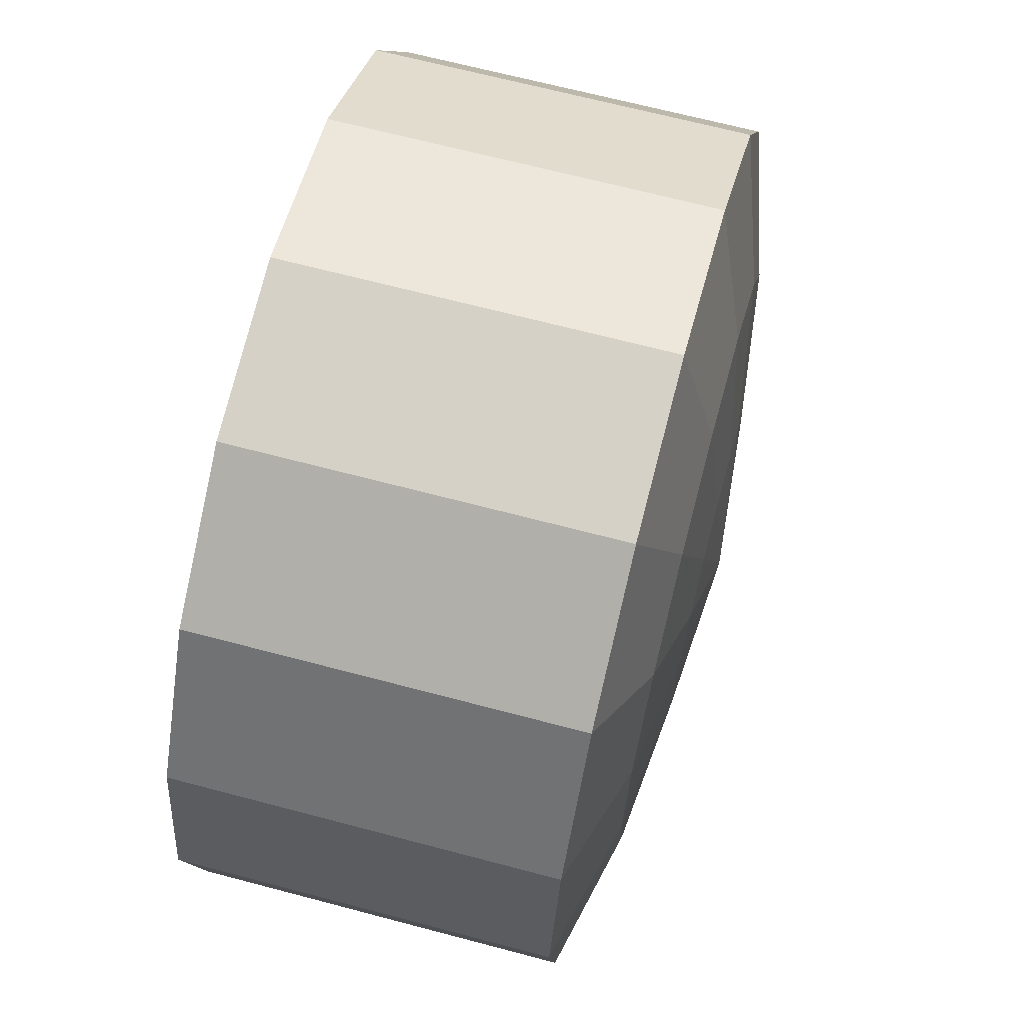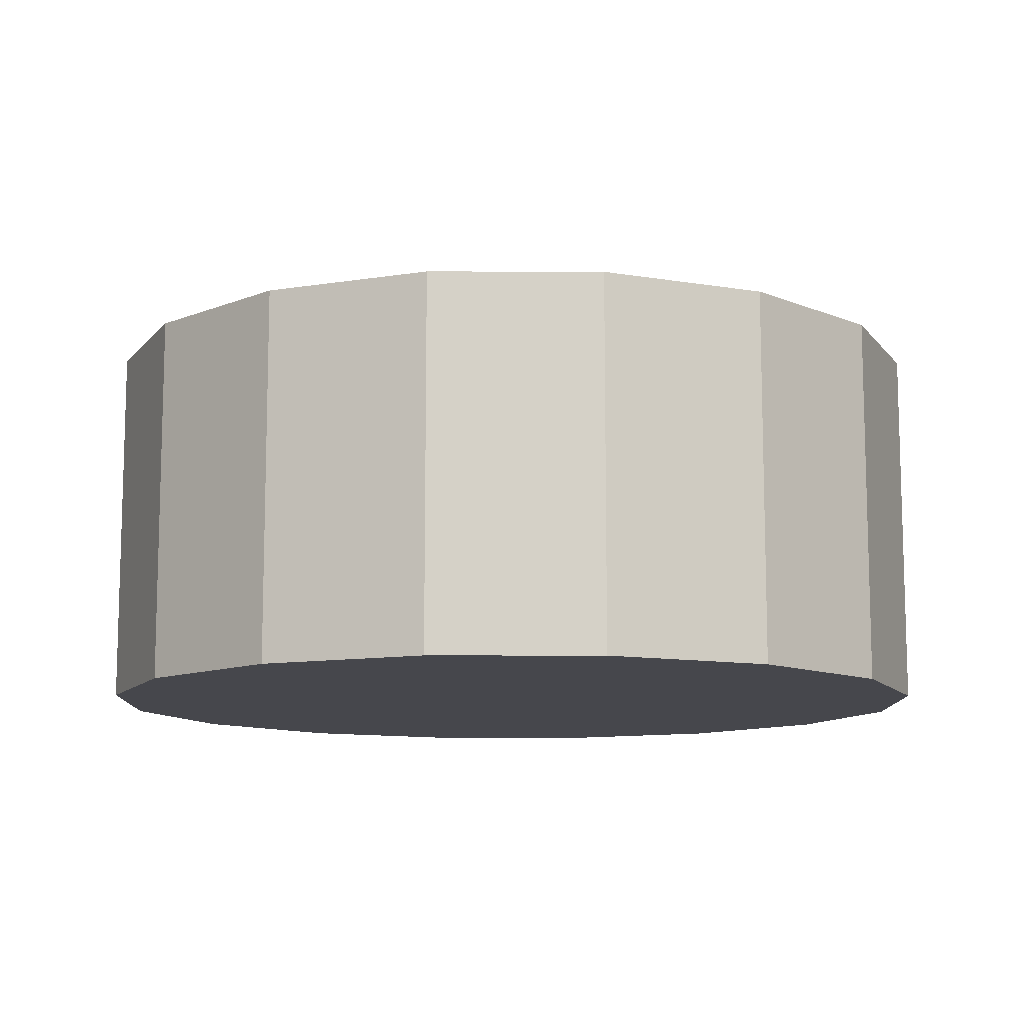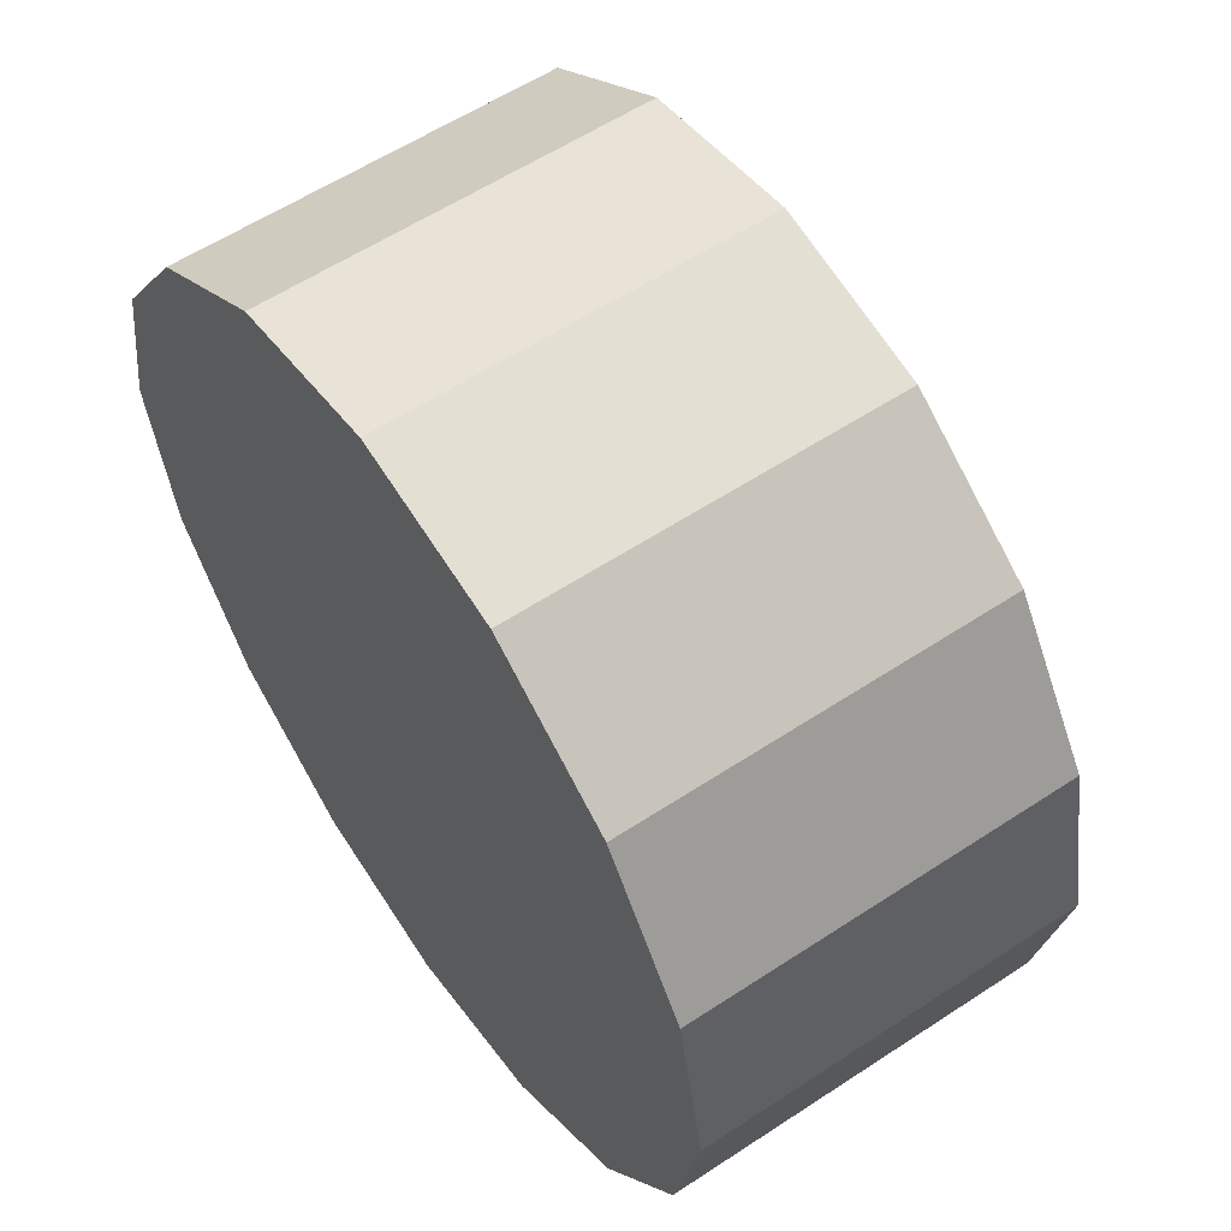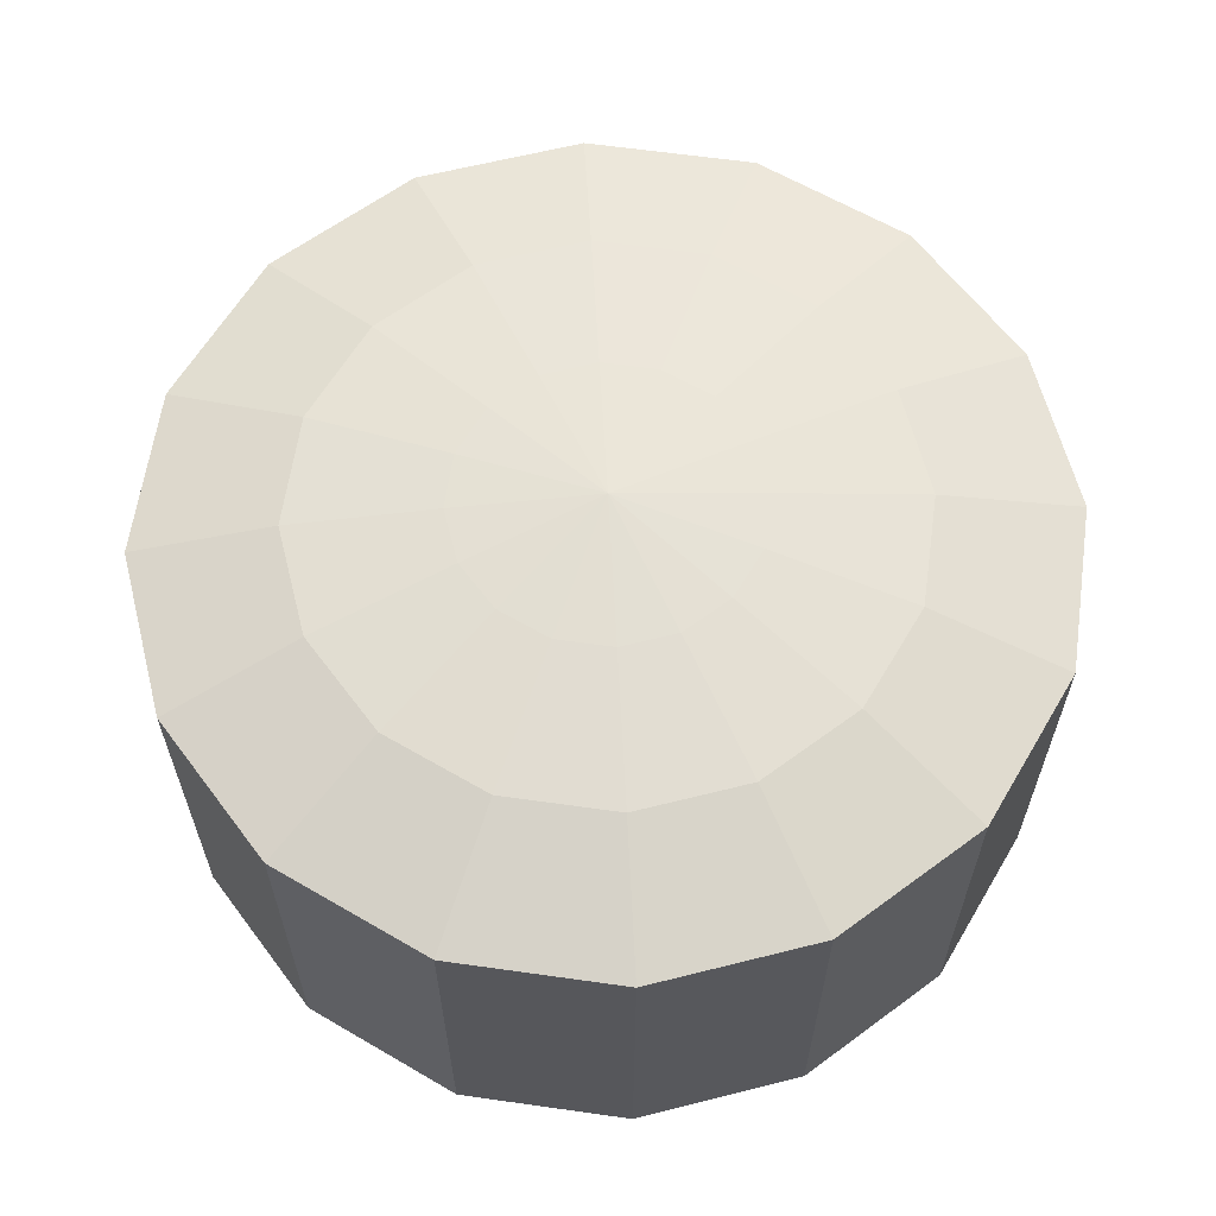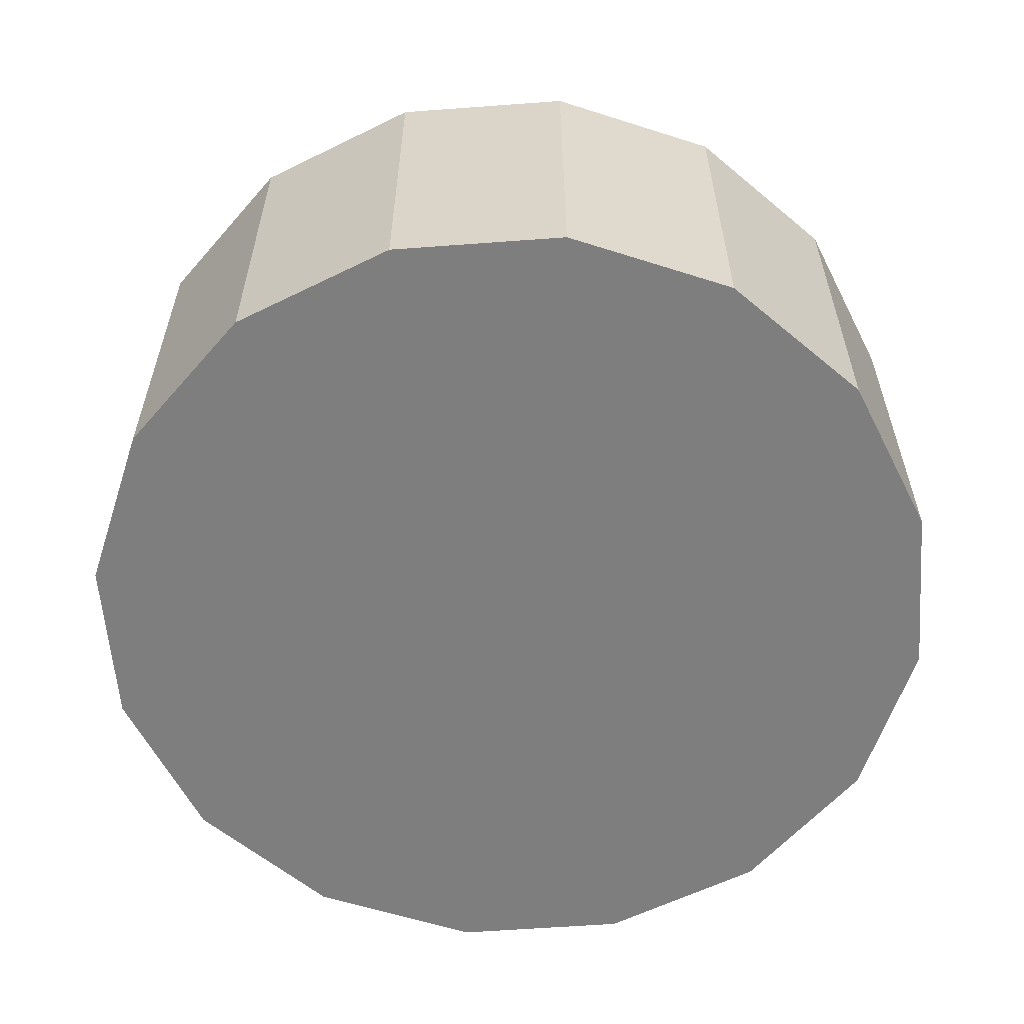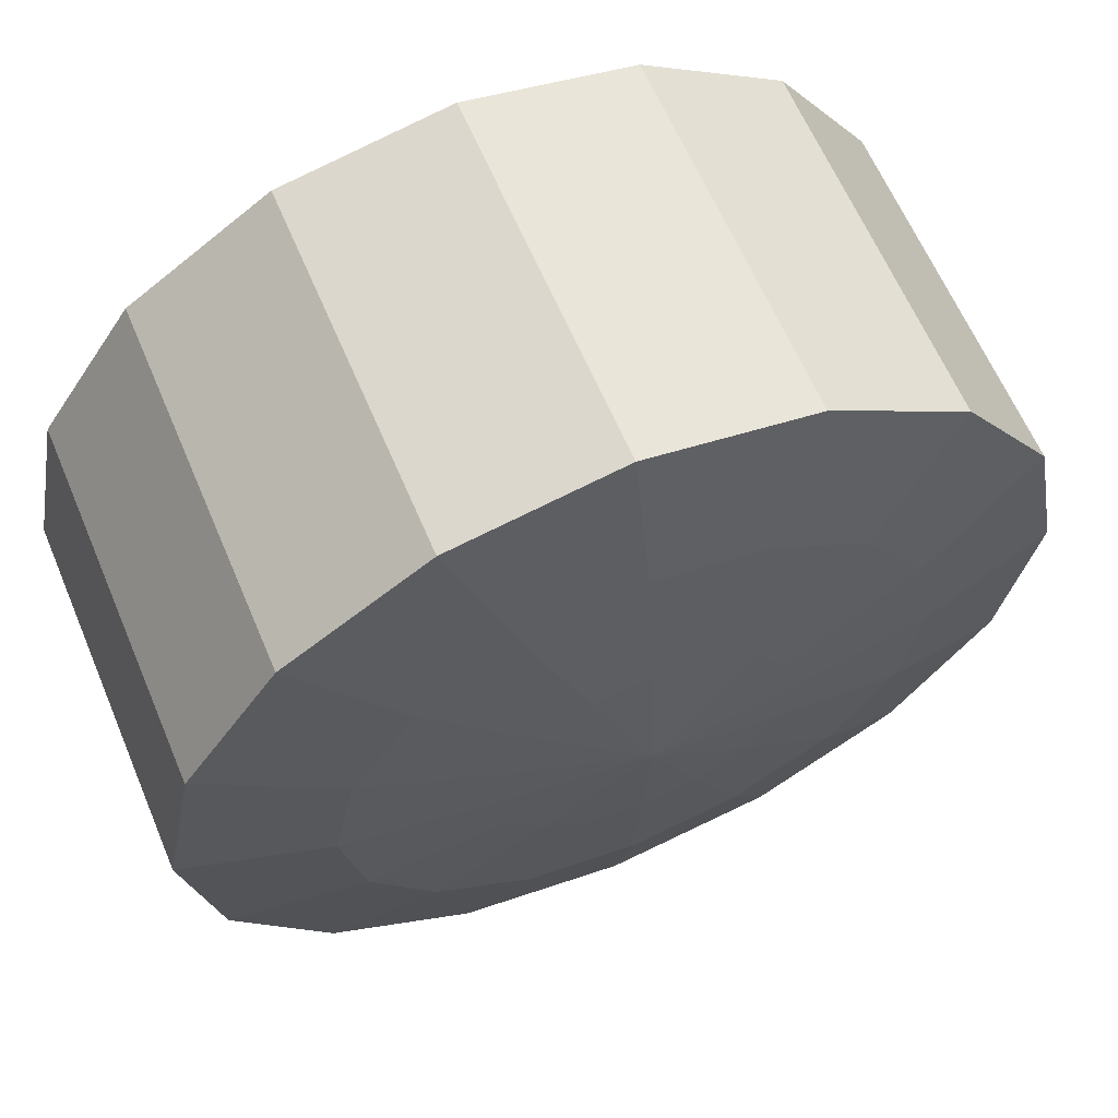
<metadata>
{"format":"obj","ext":"obj","renderer":"f3d","projection":"perspective","resolution":1024,"background":"white","views":[{"elev":67.0,"azim":104.9,"up":"+Z"},{"elev":-10.9,"azim":100.8,"up":"+Y"},{"elev":58.2,"azim":55.7,"up":"+Z"},{"elev":62.3,"azim":131.9,"up":"+Y"},{"elev":-59.4,"azim":60.6,"up":"+Y"},{"elev":62.7,"azim":157.1,"up":"+Z"}]}
</metadata>
<code>
o 0
v -5.058e-05 -2.91e-11 0.00568
v -0.001964 -2.91e-11 0.00606
v -0.001964 0.00425 0.00606
v -5.058e-05 0.00425 0.00568
v -0.001964 -2.91e-11 0.00606
v -0.003586 -2.91e-11 0.007144
v -0.003586 0.00425 0.007144
v -0.001964 0.00425 0.00606
v -0.003586 -2.91e-11 0.007144
v -0.00467 -2.91e-11 0.008766
v -0.00467 0.00425 0.008766
v -0.003586 0.00425 0.007144
v -0.00467 -2.91e-11 0.008766
v -0.005051 -2.91e-11 0.01068
v -0.005051 0.00425 0.01068
v -0.00467 0.00425 0.008766
v -0.005051 -2.91e-11 0.01068
v -0.00467 -2.91e-11 0.01259
v -0.00467 0.00425 0.01259
v -0.005051 0.00425 0.01068
v -0.00467 -2.91e-11 0.01259
v -0.003586 -2.91e-11 0.01422
v -0.003586 0.00425 0.01422
v -0.00467 0.00425 0.01259
v -0.003586 -2.91e-11 0.01422
v -0.001964 -2.91e-11 0.0153
v -0.001964 0.00425 0.0153
v -0.003586 0.00425 0.01422
v -0.001964 -2.91e-11 0.0153
v -5.059e-05 -2.91e-11 0.01568
v -5.059e-05 0.00425 0.01568
v -0.001964 0.00425 0.0153
v -5.059e-05 -2.91e-11 0.01568
v 0.001863 -2.91e-11 0.0153
v 0.001863 0.00425 0.0153
v -5.059e-05 0.00425 0.01568
v 0.001863 -2.91e-11 0.0153
v 0.003485 -2.91e-11 0.01422
v 0.003485 0.00425 0.01422
v 0.001863 0.00425 0.0153
v 0.003485 -2.91e-11 0.01422
v 0.004569 -2.91e-11 0.01259
v 0.004569 0.00425 0.01259
v 0.003485 0.00425 0.01422
v 0.004569 -2.91e-11 0.01259
v 0.004949 -2.91e-11 0.01068
v 0.004949 0.00425 0.01068
v 0.004569 0.00425 0.01259
v 0.004949 -2.91e-11 0.01068
v 0.004569 -2.91e-11 0.008766
v 0.004569 0.00425 0.008766
v 0.004949 0.00425 0.01068
v 0.004569 -2.91e-11 0.008766
v 0.003485 -2.91e-11 0.007144
v 0.003485 0.00425 0.007144
v 0.004569 0.00425 0.008766
v -0.001598 0.004852 0.01132
v -5.058e-05 0.005 0.01068
v -0.001726 0.004852 0.01068
v 0.003485 -2.91e-11 0.007144
v 0.001863 -2.91e-11 0.00606
v 0.001863 0.00425 0.00606
v 0.003485 0.00425 0.007144
v 0.001863 -2.91e-11 0.00606
v -5.058e-05 -2.91e-11 0.00568
v -5.058e-05 0.00425 0.00568
v 0.001863 0.00425 0.00606
v -0.001964 -2.91e-11 0.00606
v -5.058e-05 -2.91e-11 0.00568
v 0.001863 -2.91e-11 0.00606
v 0.003485 -2.91e-11 0.007144
v 0.004569 -2.91e-11 0.008766
v 0.004949 -2.91e-11 0.01068
v 0.004569 -2.91e-11 0.01259
v 0.003485 -2.91e-11 0.01422
v 0.001863 -2.91e-11 0.0153
v -5.059e-05 -2.91e-11 0.01568
v -0.001964 -2.91e-11 0.0153
v -0.003586 -2.91e-11 0.01422
v -0.00467 -2.91e-11 0.01259
v -0.005051 -2.91e-11 0.01068
v -0.00467 -2.91e-11 0.008766
v -0.003586 -2.91e-11 0.007144
v 0.001134 0.004852 0.01186
v -5.058e-05 0.005 0.01068
v 0.0005904 0.004852 0.01223
v 0.0005904 0.004852 0.009132
v -5.058e-05 0.005 0.01068
v 0.001134 0.004852 0.009495
v -0.001598 0.004852 0.01004
v -5.058e-05 0.005 0.01068
v -0.001235 0.004852 0.009495
v -5.059e-05 0.004852 0.01235
v -5.058e-05 0.005 0.01068
v -0.0006916 0.004852 0.01223
v -0.0006916 0.004852 0.009132
v -5.058e-05 0.005 0.01068
v -5.058e-05 0.004852 0.009005
v 0.001497 0.004852 0.01004
v -5.058e-05 0.005 0.01068
v 0.001624 0.004852 0.01068
v -0.001235 0.004852 0.01186
v -5.058e-05 0.005 0.01068
v -0.001598 0.004852 0.01132
v 0.001497 0.004852 0.01132
v -5.058e-05 0.005 0.01068
v 0.001134 0.004852 0.01186
v -5.058e-05 0.004852 0.009005
v -5.058e-05 0.005 0.01068
v 0.0005904 0.004852 0.009132
v -0.001726 0.004852 0.01068
v -5.058e-05 0.005 0.01068
v -0.001598 0.004852 0.01004
v 0.0005904 0.004852 0.01223
v -5.058e-05 0.005 0.01068
v -5.059e-05 0.004852 0.01235
v 0.001134 0.004852 0.009495
v -5.058e-05 0.005 0.01068
v 0.001497 0.004852 0.01004
v -0.001235 0.004852 0.009495
v -5.058e-05 0.005 0.01068
v -0.0006916 0.004852 0.009132
v -0.0006916 0.004852 0.01223
v -5.058e-05 0.005 0.01068
v -0.001235 0.004852 0.01186
v 0.001624 0.004852 0.01068
v -5.058e-05 0.005 0.01068
v 0.001497 0.004852 0.01132
v 0.004949 0.00425 0.01068
v 0.00332 0.004659 0.01068
v 0.003063 0.004659 0.01197
v 0.004569 0.00425 0.01259
v 0.00332 0.004659 0.01068
v 0.001624 0.004852 0.01068
v 0.001497 0.004852 0.01132
v 0.003063 0.004659 0.01197
v -0.001964 0.00425 0.0153
v -0.00134 0.004659 0.01379
v -0.002434 0.004659 0.01306
v -0.003586 0.00425 0.01422
v -0.00134 0.004659 0.01379
v -0.0006916 0.004852 0.01223
v -0.001235 0.004852 0.01186
v -0.002434 0.004659 0.01306
v -0.003586 0.00425 0.007144
v -0.002434 0.004659 0.008296
v -0.00134 0.004659 0.007566
v -0.001964 0.00425 0.00606
v -0.002434 0.004659 0.008296
v -0.001235 0.004852 0.009495
v -0.0006916 0.004852 0.009132
v -0.00134 0.004659 0.007566
v 0.003485 0.00425 0.007144
v 0.002333 0.004659 0.008296
v 0.003063 0.004659 0.00939
v 0.004569 0.00425 0.008766
v 0.002333 0.004659 0.008296
v 0.001134 0.004852 0.009495
v 0.001497 0.004852 0.01004
v 0.003063 0.004659 0.00939
v 0.001863 0.00425 0.0153
v 0.001239 0.004659 0.01379
v -5.059e-05 0.004659 0.01405
v -5.059e-05 0.00425 0.01568
v 0.001239 0.004659 0.01379
v 0.0005904 0.004852 0.01223
v -5.059e-05 0.004852 0.01235
v -5.059e-05 0.004659 0.01405
v -0.005051 0.00425 0.01068
v -0.003421 0.004659 0.01068
v -0.003164 0.004659 0.00939
v -0.00467 0.00425 0.008766
v -0.003421 0.004659 0.01068
v -0.001726 0.004852 0.01068
v -0.001598 0.004852 0.01004
v -0.003164 0.004659 0.00939
v -5.058e-05 0.00425 0.00568
v -5.058e-05 0.004659 0.007309
v 0.001239 0.004659 0.007566
v 0.001863 0.00425 0.00606
v -5.058e-05 0.004659 0.007309
v -5.058e-05 0.004852 0.009005
v 0.0005904 0.004852 0.009132
v 0.001239 0.004659 0.007566
v 0.004569 0.00425 0.01259
v 0.003063 0.004659 0.01197
v 0.002333 0.004659 0.01306
v 0.003485 0.00425 0.01422
v 0.003063 0.004659 0.01197
v 0.001497 0.004852 0.01132
v 0.001134 0.004852 0.01186
v 0.002333 0.004659 0.01306
v -0.003586 0.00425 0.01422
v -0.002434 0.004659 0.01306
v -0.003164 0.004659 0.01197
v -0.00467 0.00425 0.01259
v -0.002434 0.004659 0.01306
v -0.001235 0.004852 0.01186
v -0.001598 0.004852 0.01132
v -0.003164 0.004659 0.01197
v 0.004569 0.00425 0.008766
v 0.003063 0.004659 0.00939
v 0.00332 0.004659 0.01068
v 0.004949 0.00425 0.01068
v 0.003063 0.004659 0.00939
v 0.001497 0.004852 0.01004
v 0.001624 0.004852 0.01068
v 0.00332 0.004659 0.01068
v -0.001964 0.00425 0.00606
v -0.00134 0.004659 0.007566
v -5.058e-05 0.004659 0.007309
v -5.058e-05 0.00425 0.00568
v -0.00134 0.004659 0.007566
v -0.0006916 0.004852 0.009132
v -5.058e-05 0.004852 0.009005
v -5.058e-05 0.004659 0.007309
v -5.059e-05 0.00425 0.01568
v -5.059e-05 0.004659 0.01405
v -0.00134 0.004659 0.01379
v -0.001964 0.00425 0.0153
v -5.059e-05 0.004659 0.01405
v -5.059e-05 0.004852 0.01235
v -0.0006916 0.004852 0.01223
v -0.00134 0.004659 0.01379
v -0.00467 0.00425 0.008766
v -0.003164 0.004659 0.00939
v -0.002434 0.004659 0.008296
v -0.003586 0.00425 0.007144
v -0.003164 0.004659 0.00939
v -0.001598 0.004852 0.01004
v -0.001235 0.004852 0.009495
v -0.002434 0.004659 0.008296
v 0.001863 0.00425 0.00606
v 0.001239 0.004659 0.007566
v 0.002333 0.004659 0.008296
v 0.003485 0.00425 0.007144
v 0.001239 0.004659 0.007566
v 0.0005904 0.004852 0.009132
v 0.001134 0.004852 0.009495
v 0.002333 0.004659 0.008296
v 0.003485 0.00425 0.01422
v 0.002333 0.004659 0.01306
v 0.001239 0.004659 0.01379
v 0.001863 0.00425 0.0153
v 0.002333 0.004659 0.01306
v 0.001134 0.004852 0.01186
v 0.0005904 0.004852 0.01223
v 0.001239 0.004659 0.01379
v -0.00467 0.00425 0.01259
v -0.003164 0.004659 0.01197
v -0.003421 0.004659 0.01068
v -0.005051 0.00425 0.01068
v -0.003164 0.004659 0.01197
v -0.001598 0.004852 0.01132
v -0.001726 0.004852 0.01068
v -0.003421 0.004659 0.01068
f 1 2 3
f 1 3 4
f 5 6 7
f 5 7 8
f 9 10 11
f 9 11 12
f 13 14 15
f 13 15 16
f 17 18 19
f 17 19 20
f 21 22 23
f 21 23 24
f 25 26 27
f 25 27 28
f 29 30 31
f 29 31 32
f 33 34 35
f 33 35 36
f 37 38 39
f 37 39 40
f 41 42 43
f 41 43 44
f 45 46 47
f 45 47 48
f 49 50 51
f 49 51 52
f 53 54 55
f 53 55 56
f 57 58 59
f 60 61 62
f 60 62 63
f 64 65 66
f 64 66 67
f 68 69 70
f 70 71 72
f 72 73 74
f 74 75 76
f 76 77 78
f 78 79 80
f 80 81 82
f 82 83 68
f 68 70 72
f 72 74 76
f 76 78 80
f 80 82 68
f 68 72 76
f 76 80 68
f 84 85 86
f 87 88 89
f 90 91 92
f 93 94 95
f 96 97 98
f 99 100 101
f 102 103 104
f 105 106 107
f 108 109 110
f 111 112 113
f 114 115 116
f 117 118 119
f 120 121 122
f 123 124 125
f 126 127 128
f 129 130 131
f 129 131 132
f 133 134 135
f 133 135 136
f 137 138 139
f 137 139 140
f 141 142 143
f 141 143 144
f 145 146 147
f 145 147 148
f 149 150 151
f 149 151 152
f 153 154 155
f 153 155 156
f 157 158 159
f 157 159 160
f 161 162 163
f 161 163 164
f 165 166 167
f 165 167 168
f 169 170 171
f 169 171 172
f 173 174 175
f 173 175 176
f 177 178 179
f 177 179 180
f 181 182 183
f 181 183 184
f 185 186 187
f 185 187 188
f 189 190 191
f 189 191 192
f 193 194 195
f 193 195 196
f 197 198 199
f 197 199 200
f 201 202 203
f 201 203 204
f 205 206 207
f 205 207 208
f 209 210 211
f 209 211 212
f 213 214 215
f 213 215 216
f 217 218 219
f 217 219 220
f 221 222 223
f 221 223 224
f 225 226 227
f 225 227 228
f 229 230 231
f 229 231 232
f 233 234 235
f 233 235 236
f 237 238 239
f 237 239 240
f 241 242 243
f 241 243 244
f 245 246 247
f 245 247 248
f 249 250 251
f 249 251 252
f 253 254 255
f 253 255 256

</code>
